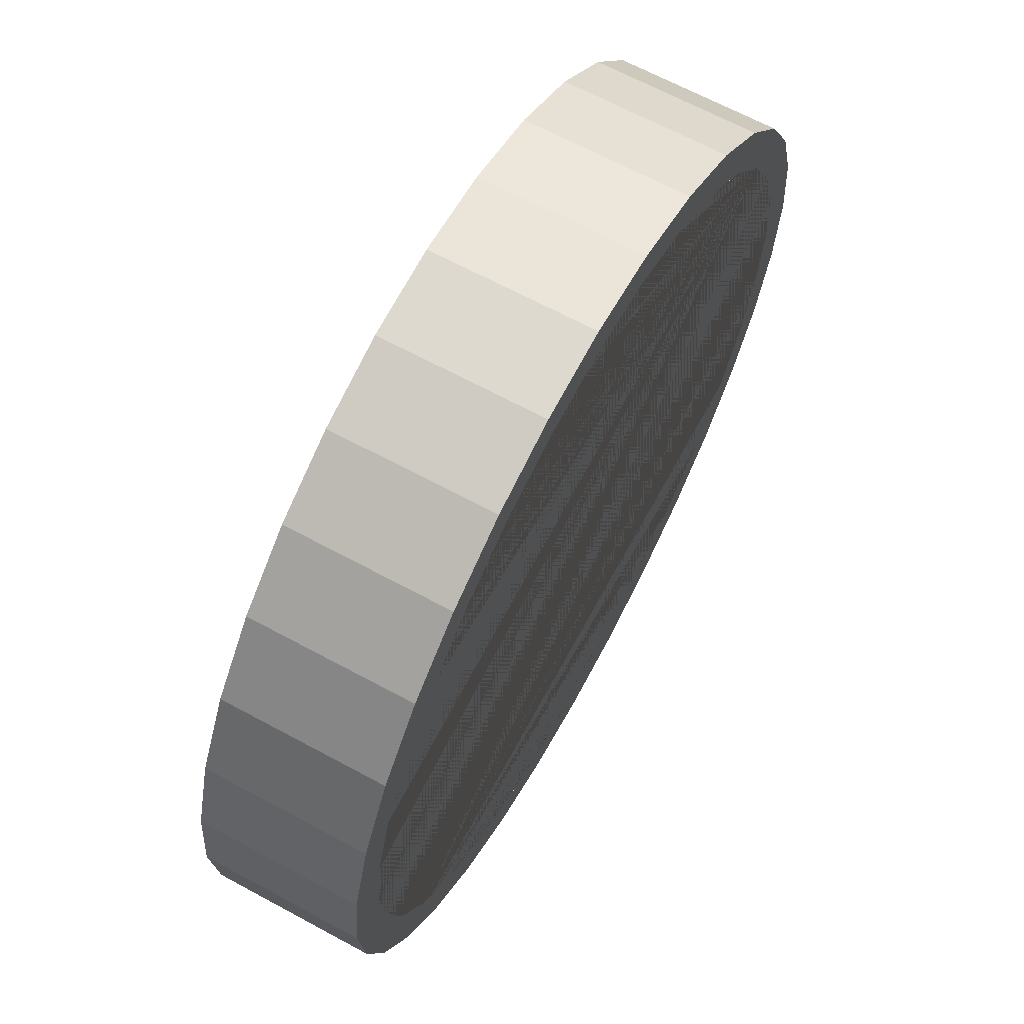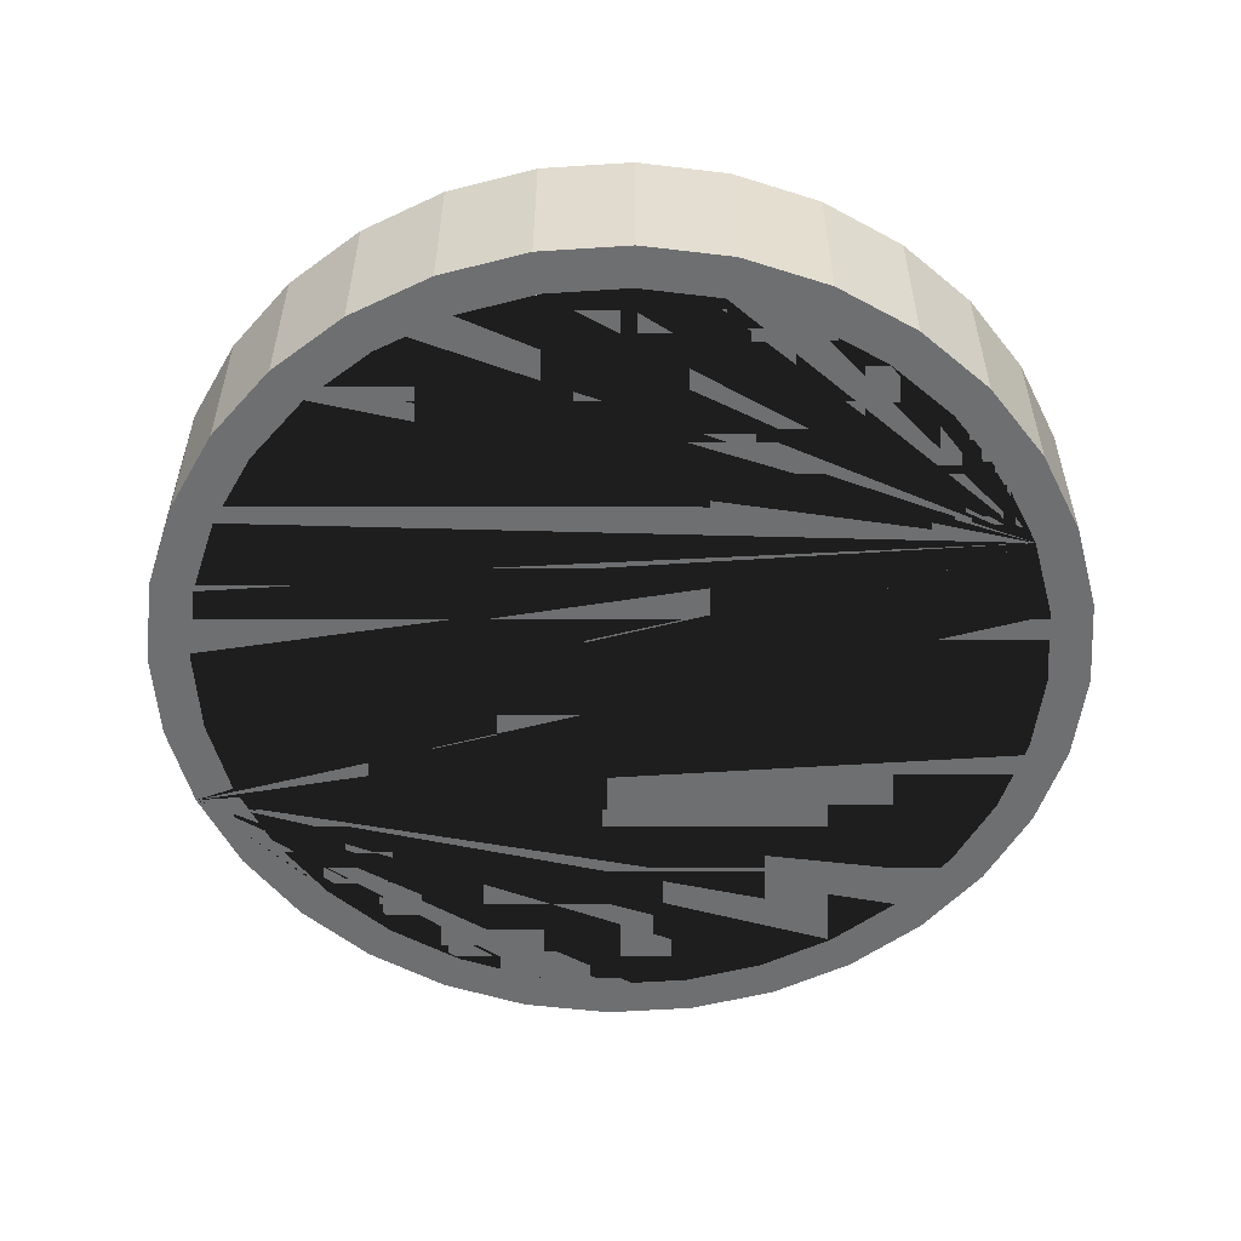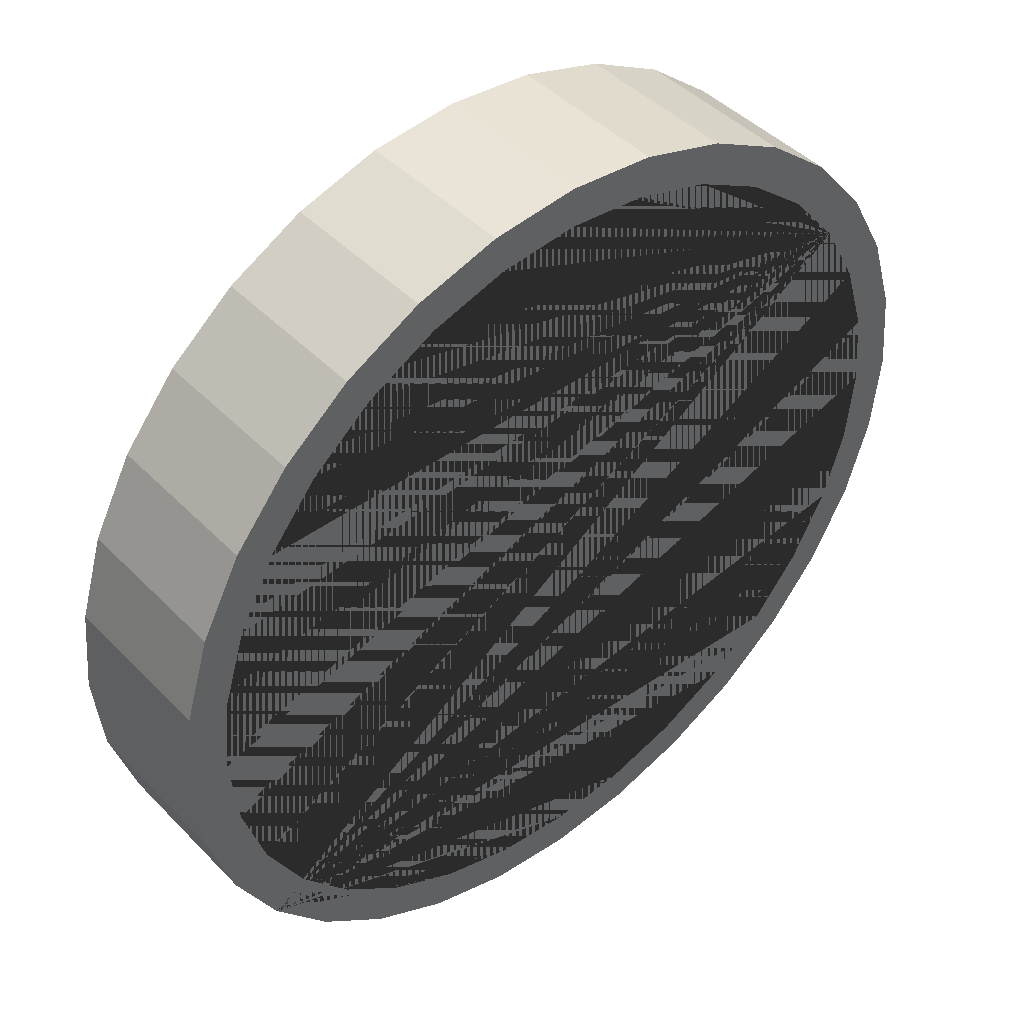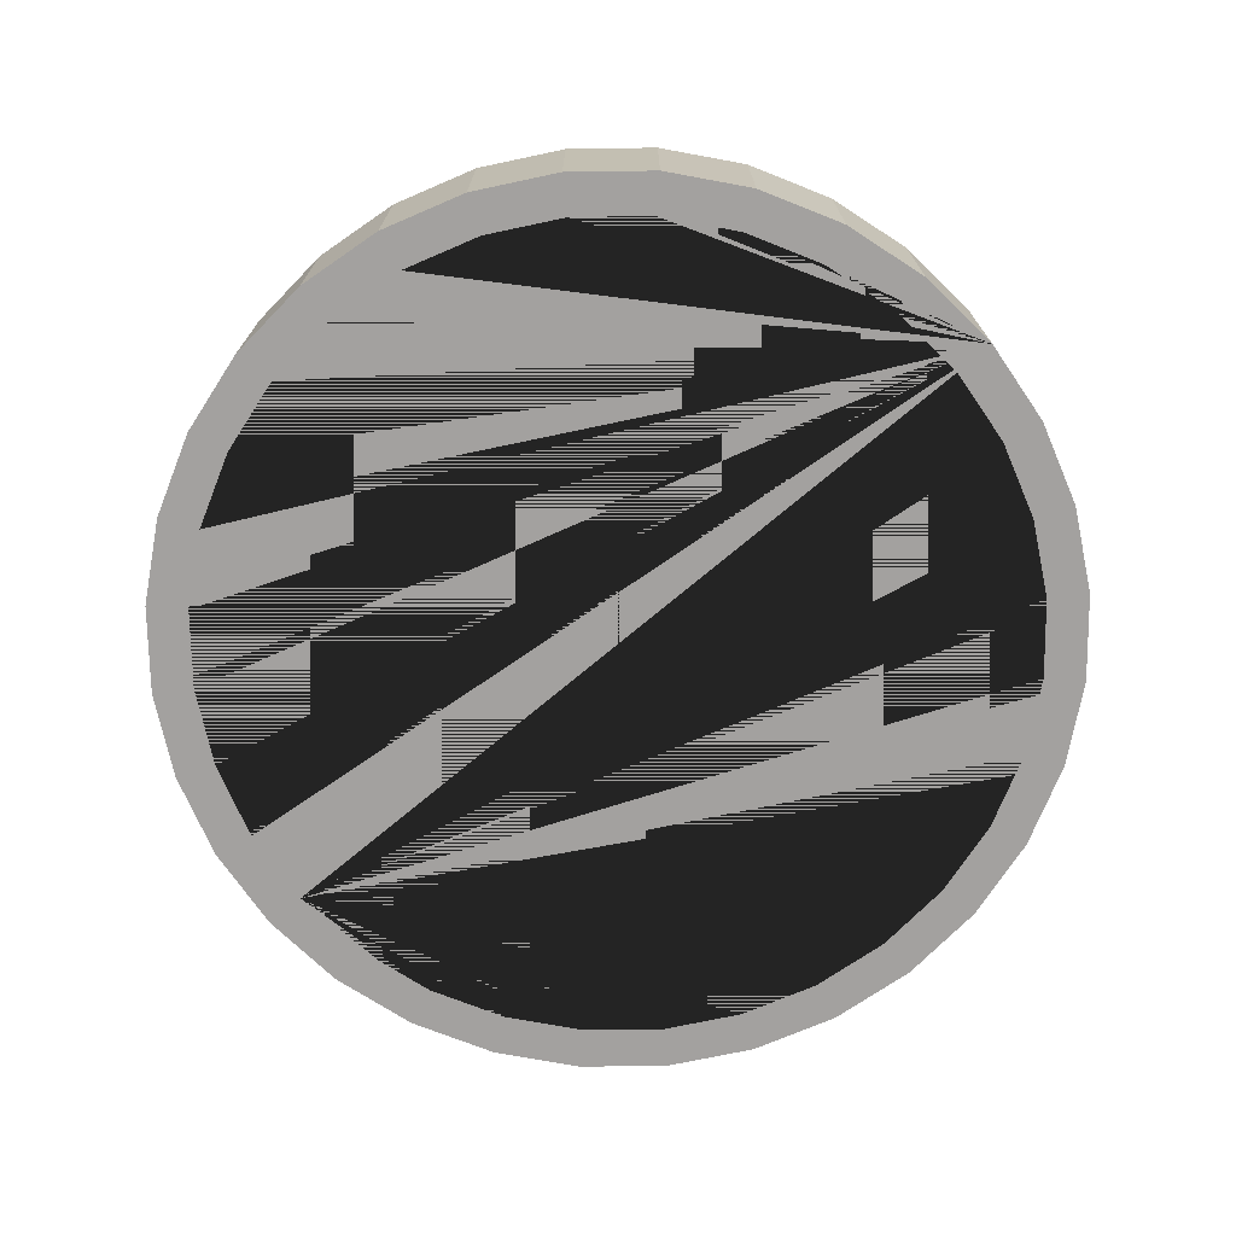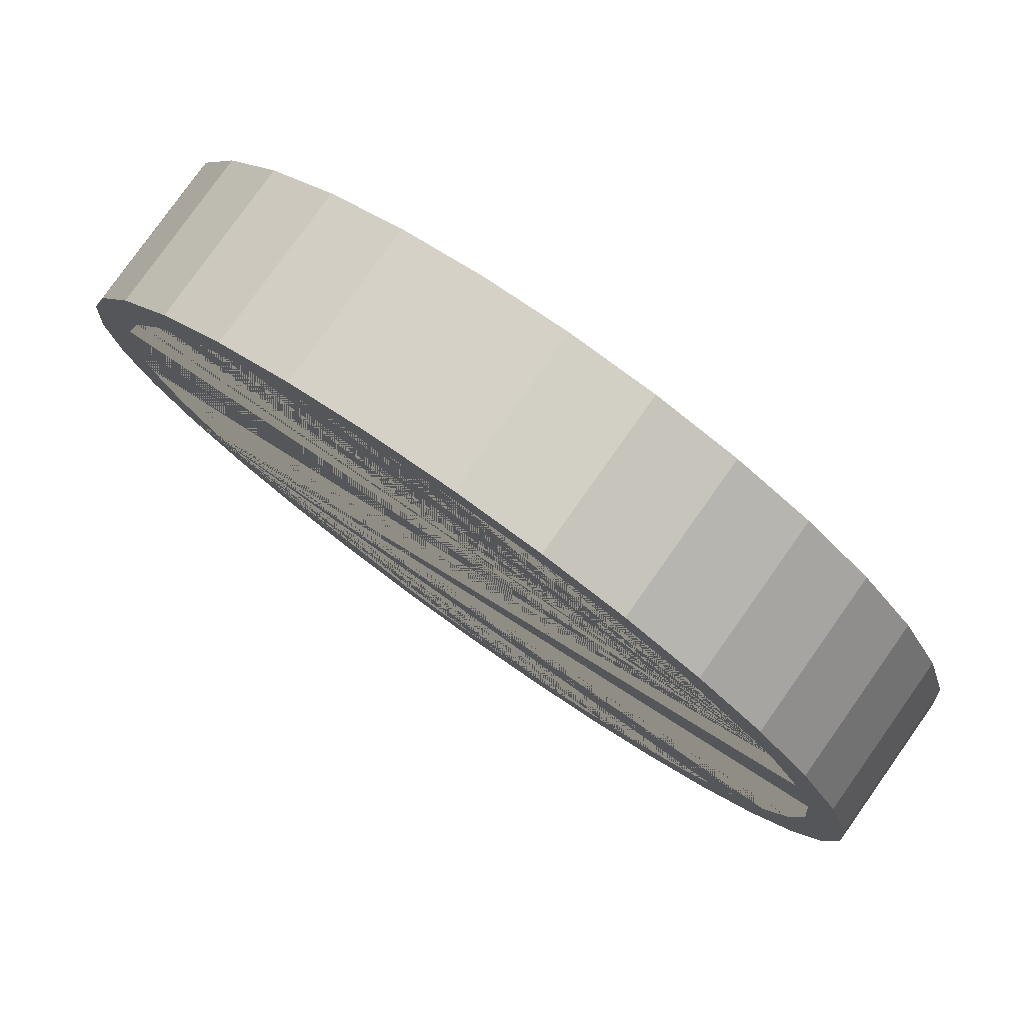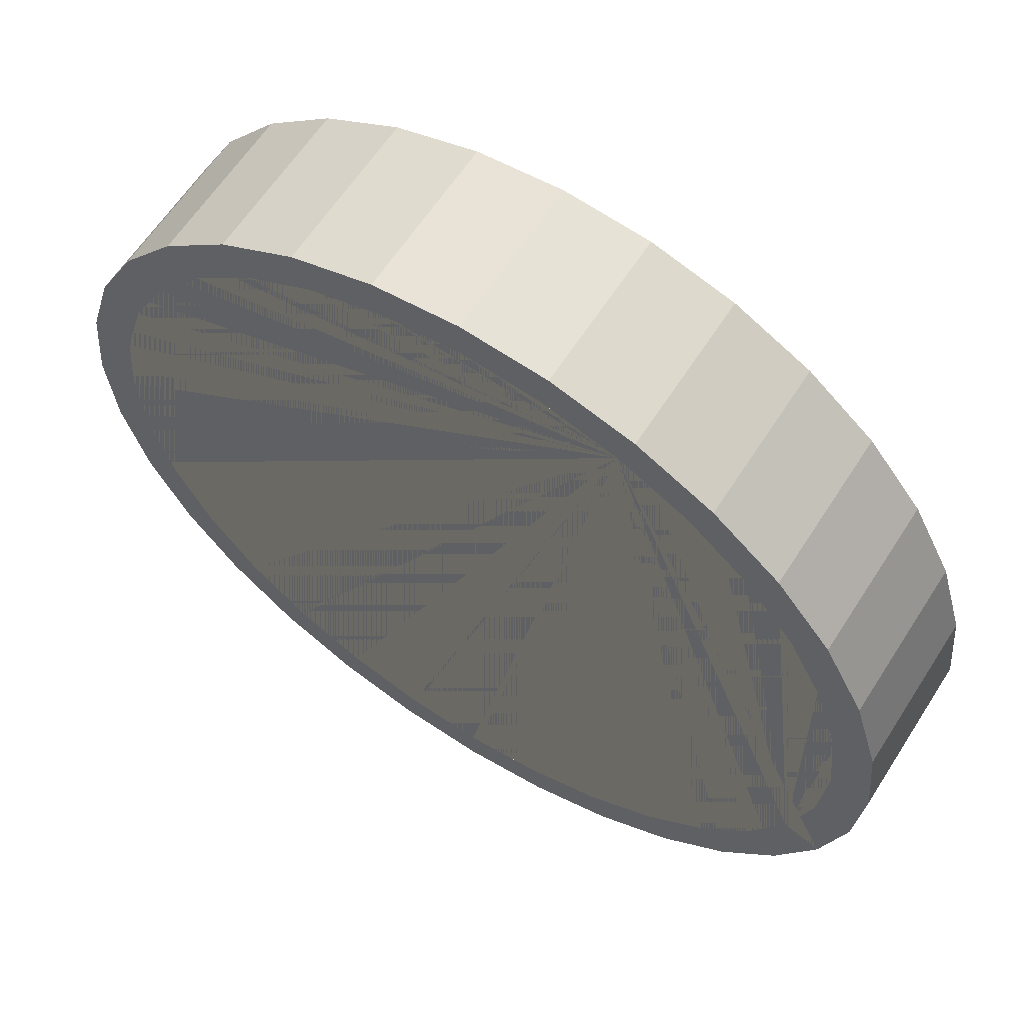
<metadata>
{"format":"obj","ext":"obj","renderer":"f3d","projection":"perspective","resolution":1024,"background":"white","views":[{"elev":65.7,"azim":118.6,"up":"+Y"},{"elev":-54.6,"azim":167.1,"up":"+Z"},{"elev":44.7,"azim":139.5,"up":"+Y"},{"elev":-72.3,"azim":6.4,"up":"+Z"},{"elev":79.4,"azim":-144.7,"up":"+Y"},{"elev":61.6,"azim":32.5,"up":"+Y"}]}
</metadata>
<code>
o Cylinder
v 0 1.1 -0.2
v 0 1.1 0.2
v 0.2146 1.079 -0.2
v 0.2146 1.079 0.2
v 0.421 1.016 -0.2
v 0.421 1.016 0.2
v 0.6111 0.9146 -0.2
v 0.6111 0.9146 0.2
v 0.7778 0.7778 -0.2
v 0.7778 0.7778 0.2
v 0.9146 0.6111 -0.2
v 0.9146 0.6111 0.2
v 1.016 0.421 -0.2
v 1.016 0.421 0.2
v 1.079 0.2146 -0.2
v 1.079 0.2146 0.2
v 1.1 -0 -0.2
v 1.1 -0 0.2
v 1.079 -0.2146 -0.2
v 1.079 -0.2146 0.2
v 1.016 -0.421 -0.2
v 1.016 -0.421 0.2
v 0.9146 -0.6111 -0.2
v 0.9146 -0.6111 0.2
v 0.7778 -0.7778 -0.2
v 0.7778 -0.7778 0.2
v 0.6111 -0.9146 -0.2
v 0.6111 -0.9146 0.2
v 0.421 -1.016 -0.2
v 0.421 -1.016 0.2
v 0.2146 -1.079 -0.2
v 0.2146 -1.079 0.2
v 0 -1.1 -0.2
v 0 -1.1 0.2
v -0.2146 -1.079 -0.2
v -0.2146 -1.079 0.2
v -0.421 -1.016 -0.2
v -0.421 -1.016 0.2
v -0.6111 -0.9146 -0.2
v -0.6111 -0.9146 0.2
v -0.7778 -0.7778 -0.2
v -0.7778 -0.7778 0.2
v -0.9146 -0.6111 -0.2
v -0.9146 -0.6111 0.2
v -1.016 -0.421 -0.2
v -1.016 -0.421 0.2
v -1.079 -0.2146 -0.2
v -1.079 -0.2146 0.2
v -1.1 -0 -0.2
v -1.1 -0 0.2
v -1.079 0.2146 -0.2
v -1.079 0.2146 0.2
v -1.016 0.421 -0.2
v -1.016 0.421 0.2
v -0.9146 0.6111 -0.2
v -0.9146 0.6111 0.2
v -0.7778 0.7778 -0.2
v -0.7778 0.7778 0.2
v -0.6111 0.9146 -0.2
v -0.6111 0.9146 0.2
v -0.421 1.016 -0.2
v -0.421 1.016 0.2
v -0.2146 1.079 -0.2
v -0.2146 1.079 0.2
v -0.8315 0.5556 0.2
v -0.5556 0.8315 0.2
v -0.7071 0.7071 0.2
v -0.1951 0.9808 0.2
v -0.3827 0.9239 0.2
v 0.1951 0.9808 0.2
v 0 1 0.2
v -1 -0 0.2
v -0.9808 0.1951 0.2
v -0.9808 -0.1951 0.2
v -0.8315 -0.5556 0.2
v -0.5556 -0.8315 0.2
v -0.7071 -0.7071 0.2
v -0.9239 -0.3827 0.2
v -0.1951 -0.9808 0.2
v 0.1951 -0.9808 0.2
v 0 -1 0.2
v 0.7071 -0.7071 0.2
v 0.5556 -0.8315 0.2
v 0.8315 -0.5556 0.2
v 0.3827 -0.9239 0.2
v 0.5556 0.8315 0.2
v 0.8315 0.5556 0.2
v 0.7071 0.7071 0.2
v 1 -0 0.2
v 0.9808 -0.1951 0.2
v 0.9808 0.1951 0.2
v 0.9239 0.3827 0.2
v -0.9239 0.3827 0.2
v -0.3827 -0.9239 0.2
v 0.9239 -0.3827 0.2
v 0.3827 0.9239 0.2
v 0 1 -0.2
v 0.3827 0.9239 -0.2
v 0.1951 0.9808 -0.2
v 0.7071 0.7071 -0.2
v 0.8315 0.5556 -0.2
v 0.9239 0.3827 -0.2
v 0.5556 0.8315 -0.2
v 0.3827 -0.9239 -0.2
v 0.7071 -0.7071 -0.2
v 0.5556 -0.8315 -0.2
v 0.9239 -0.3827 -0.2
v 0.8315 -0.5556 -0.2
v 1 -0 -0.2
v 0.9808 -0.1951 -0.2
v -0.9239 -0.3827 -0.2
v -0.7071 -0.7071 -0.2
v -0.8315 -0.5556 -0.2
v -0.3827 -0.9239 -0.2
v -0.5556 -0.8315 -0.2
v 0 -1 -0.2
v -0.1951 -0.9808 -0.2
v -1 -0 -0.2
v -0.9239 0.3827 -0.2
v -0.9808 0.1951 -0.2
v -0.7071 0.7071 -0.2
v -0.3827 0.9239 -0.2
v -0.5556 0.8315 -0.2
v -0.8315 0.5556 -0.2
v 0.9808 0.1951 -0.2
v 0.1951 -0.9808 -0.2
v -0.9808 -0.1951 -0.2
v -0.1951 0.9808 -0.2
f 1 2 4 3
f 3 4 6 5
f 5 6 8 7
f 7 8 10 9
f 9 10 12 11
f 11 12 14 13
f 13 14 16 15
f 15 16 18 17
f 17 18 20 19
f 19 20 22 21
f 21 22 24 23
f 23 24 26 25
f 25 26 28 27
f 27 28 30 29
f 29 30 32 31
f 31 32 34 33
f 33 34 36 35
f 35 36 38 37
f 37 38 40 39
f 39 40 42 41
f 41 42 44 43
f 43 44 46 45
f 45 46 48 47
f 47 48 50 49
f 49 50 52 51
f 51 52 54 53
f 53 54 56 55
f 55 56 58 57
f 57 58 60 59
f 59 60 62 61
f 95 22 20 18 16 14 12 10 8 6 96 86 88 87 92 91 89 90
f 96 6 4 2 64 62 60 58 56 54 52 50 48 46 44 42 40 38 36 34 32 30 28 26 24 22 95 84 82 83 85 80 81 79 94 76 77 75 78 74 72 73 93 65 67 66 69 68 71 70
f 61 62 64 63
f 63 64 2 1
f 23 25 27 29 31 33 35 37 39 41 43 45 47 49 51 53 55 124 119 120 118 127 111 113 112 115 114 117 116 126 104 106 105 108
f 124 55 57 59 61 63 1 3 5 7 9 11 13 15 17 19 21 23 108 107 110 109 125 102 101 100 103 98 99 97 128 122 123 121
f 99 70 71 97
f 98 96 70 99
f 103 86 96 98
f 100 88 86 103
f 87 88 100 101
f 92 87 101 102
f 91 92 102 125
f 89 91 125 109
f 90 89 109 110
f 95 90 110 107
f 84 95 107 108
f 82 84 108 105
f 83 82 105 106
f 85 83 106 104
f 80 85 104 126
f 81 80 126 116
f 79 81 116 117
f 94 79 117 114
f 76 94 114 115
f 77 76 115 112
f 113 75 77 112
f 111 78 75 113
f 127 74 78 111
f 118 72 74 127
f 120 73 72 118
f 119 93 73 120
f 124 65 93 119
f 121 67 65 124
f 123 66 67 121
f 122 69 66 123
f 128 68 69 122
f 97 71 68 128

</code>
